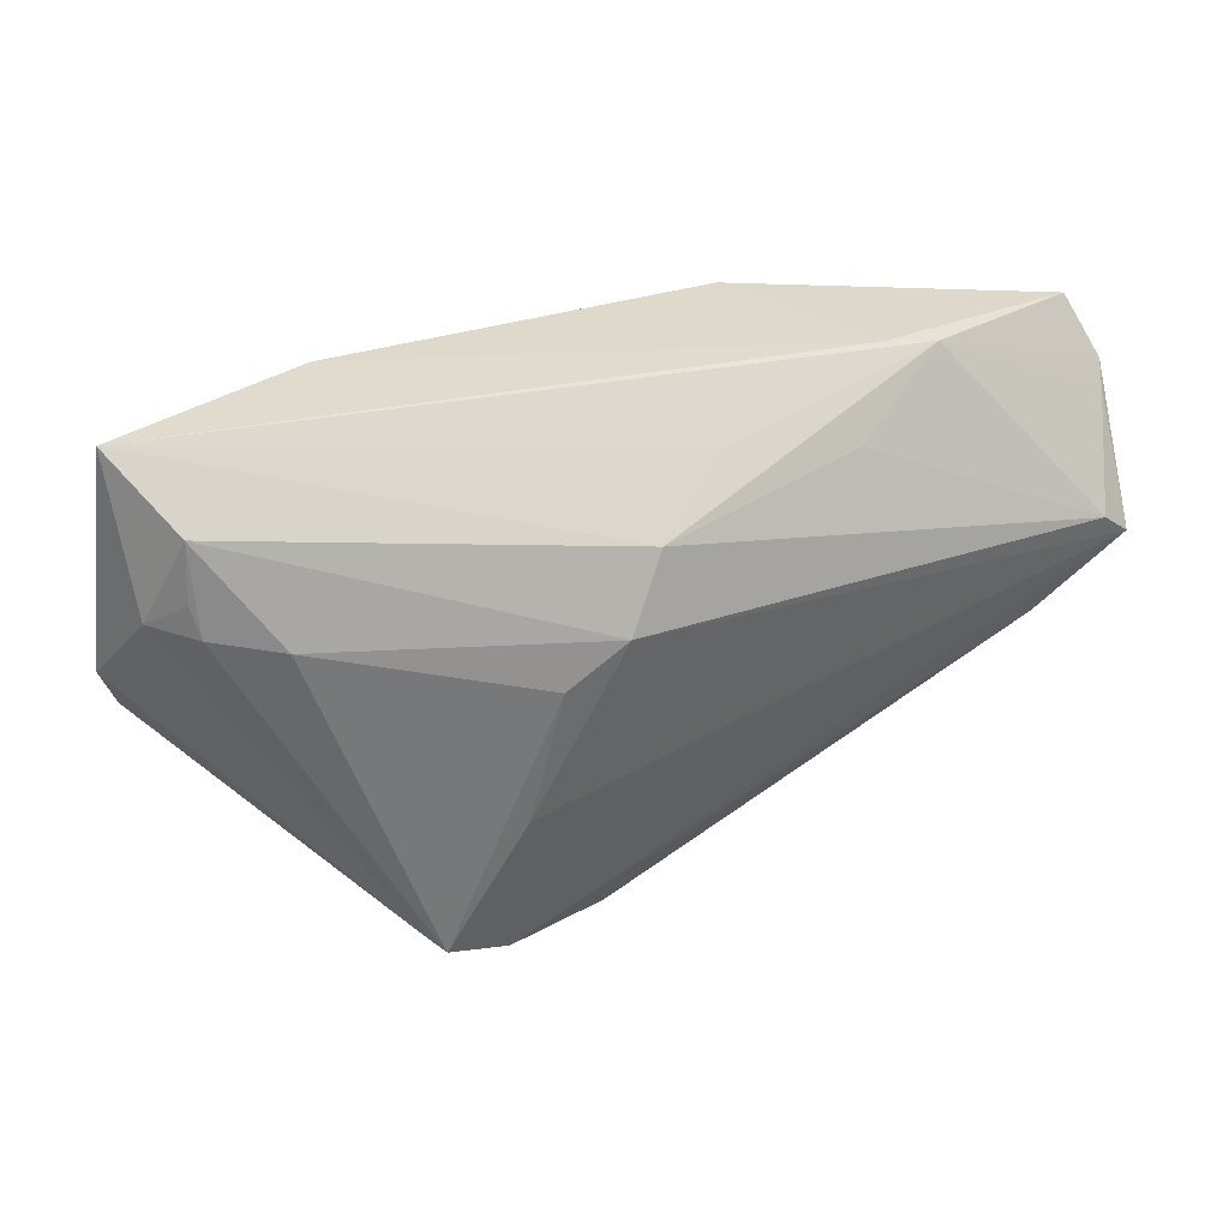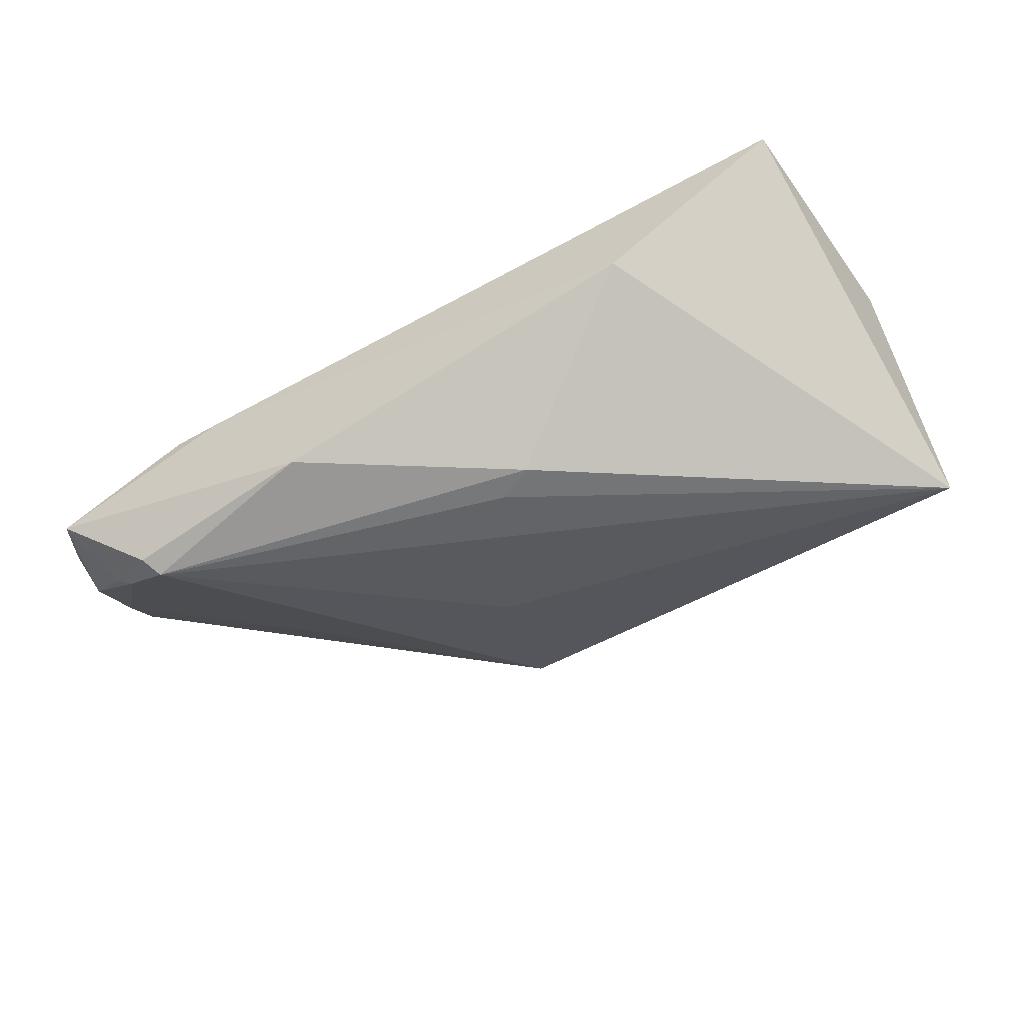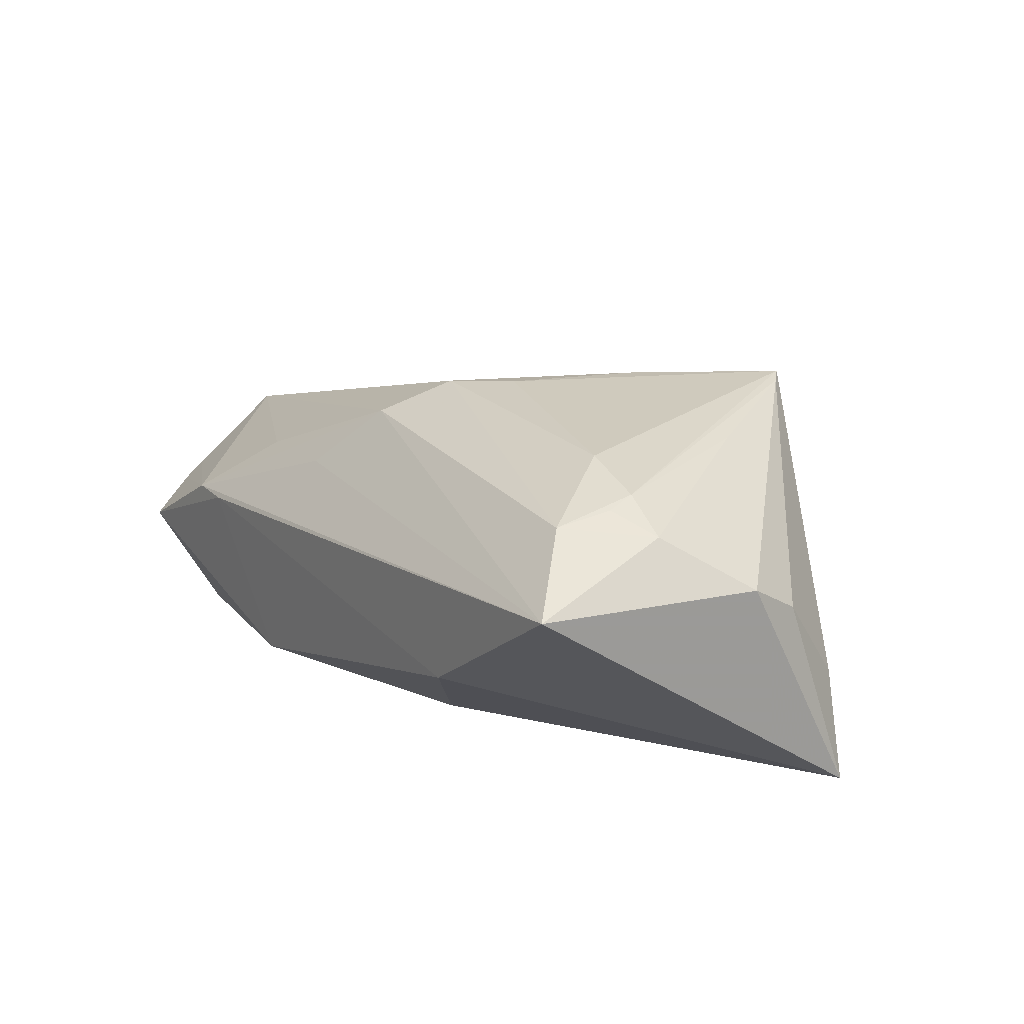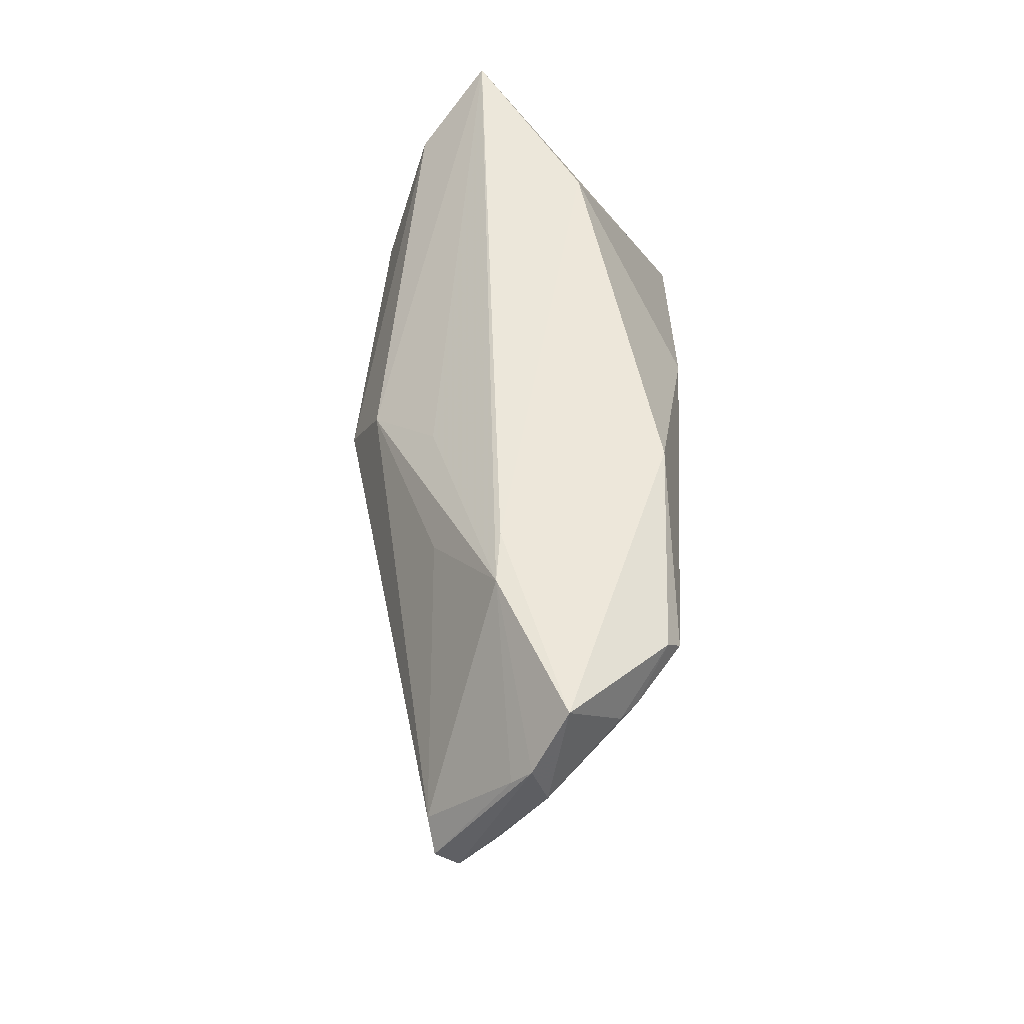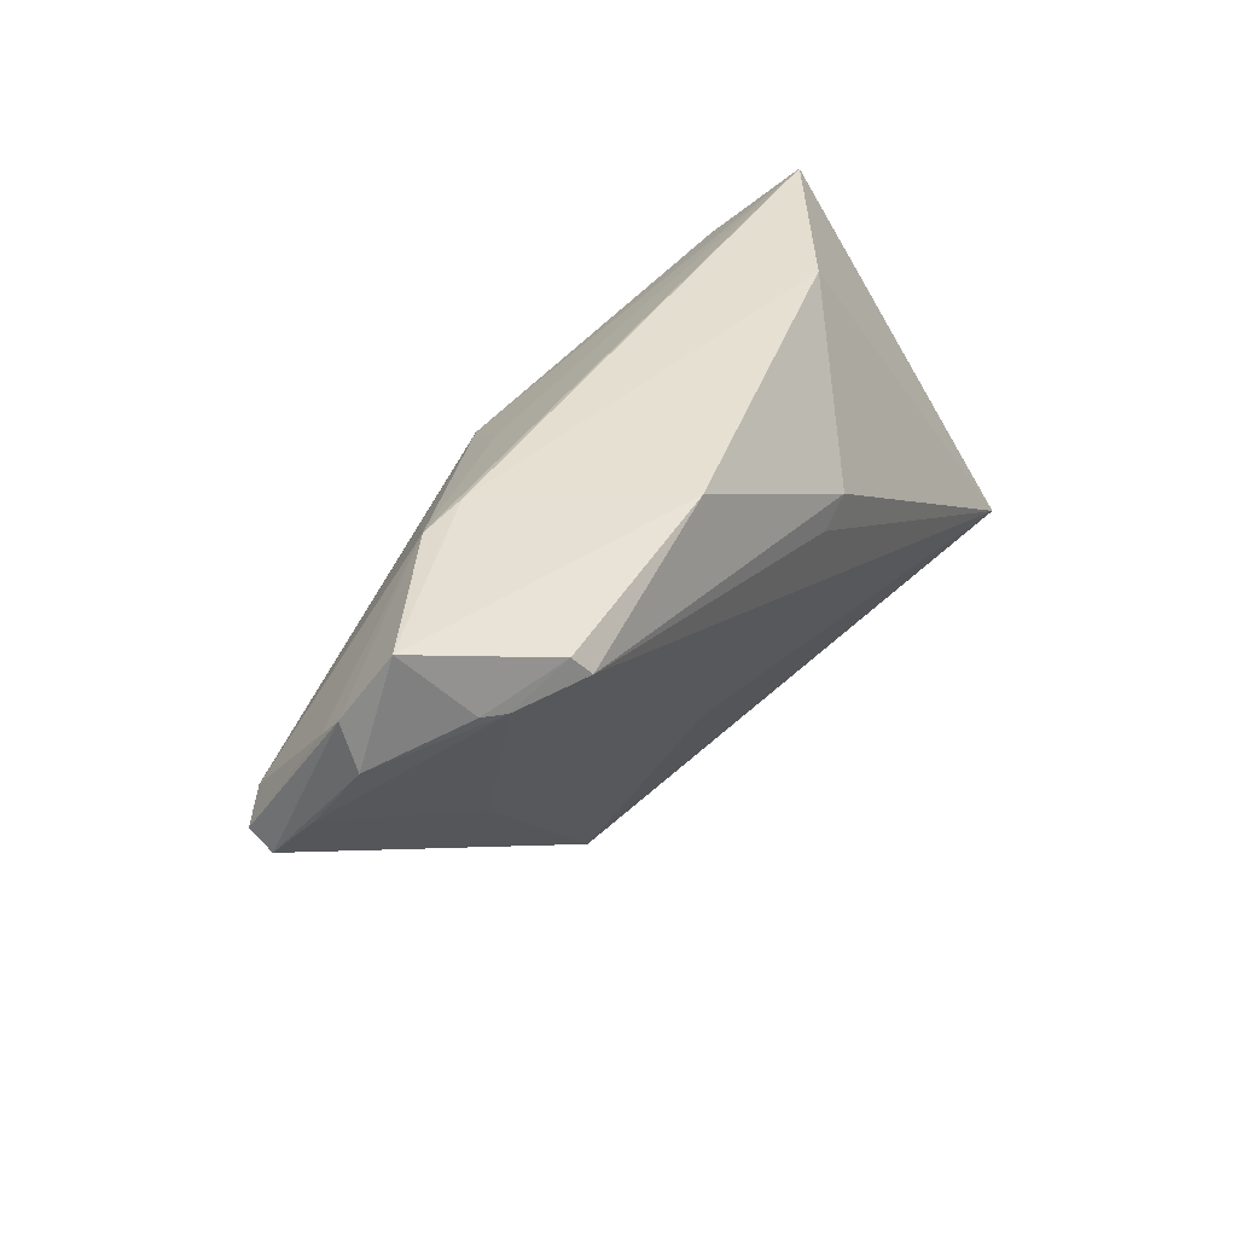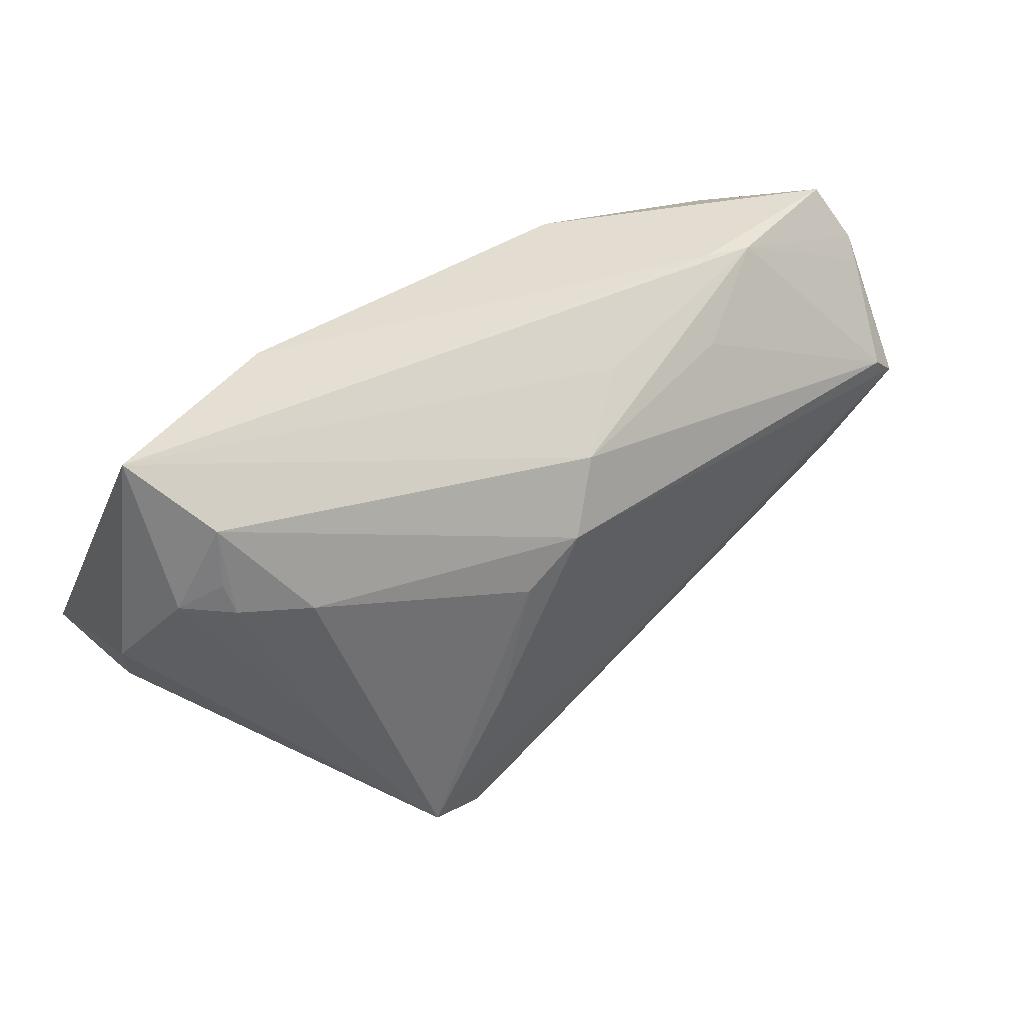
<metadata>
{"format":"obj","ext":"obj","renderer":"f3d","projection":"perspective","resolution":1024,"background":"white","views":[{"elev":34.8,"azim":-11.0,"up":"+Y"},{"elev":-56.5,"azim":-151.8,"up":"+Z"},{"elev":17.0,"azim":-123.6,"up":"+Z"},{"elev":50.9,"azim":92.2,"up":"+Y"},{"elev":35.4,"azim":120.6,"up":"+Y"},{"elev":38.5,"azim":-28.9,"up":"+Y"}]}
</metadata>
<code>
v 0.005158 0.006134 0.02168
v 0.009262 0.01501 0.01778
v 0.05498 0.01838 -0.01625
v -0.0005835 -0.03861 0.01306
v 0.06569 0.01999 -0.004473
v -0.04822 0.02734 0.006506
v 0.0002461 0.009872 -0.02232
v 0.02336 0.02635 -0.0193
v 0.06359 0.005907 0.0078
v -0.04034 0.01986 0.01452
v -0.03072 0.007502 0.01926
v -0.02991 -0.01453 0.01812
v -0.01635 -0.03473 0.02202
v -0.00228 0.0005827 0.0223
v 0.06202 0.02674 -0.008446
v 0.01735 0.02126 0.009624
v -0.006363 -0.01678 0.02215
v 0.0669 0.003145 0.006827
v -0.04855 -0.01695 -0.008789
v 0.03758 0.02734 0.0001854
v 0.05729 0.0187 -0.01441
v 0.06543 0.01734 -0.002132
v -0.04072 0.01236 0.01551
v -0.004233 0.01235 -0.02232
v 0.04953 0.02273 -0.0197
v 0.0442 0.02695 0.000428
v -0.02496 0.027 -0.007905
v -0.05171 -0.001516 0.005916
v -0.0397 0.008467 0.01657
v 0.06704 0.001288 0.003976
v -0.01858 -0.03264 0.02135
v 0.0662 0.006709 -0.0008681
v 0.04283 -0.006822 -0.005235
v 0.003545 -0.03787 0.01307
v 0.01133 -0.01198 -0.01349
v -0.04575 0.008895 0.01285
v -0.05209 -0.01652 -0.02232
v 0.04794 0.02033 -0.02122
v 0.06554 0.01441 -0.006328
v 0.03358 0.01922 0.008533
v -0.008732 -0.0375 0.01923
v -0.0501 -0.008882 0.001889
v 0.01683 -0.0326 -0.001251
v 0.05625 -0.006826 0.006811
f 37 43 4
f 4 43 34
f 15 26 5
f 34 43 44
f 43 30 44
f 5 26 22
f 35 43 37
f 37 13 19
f 37 7 38
f 38 35 37
f 43 35 38
f 20 15 8
f 26 15 20
f 34 44 41
f 41 4 34
f 41 13 37
f 37 4 41
f 8 38 24
f 24 38 7
f 24 7 37
f 42 19 13
f 42 28 37
f 37 19 42
f 23 29 10
f 11 29 13
f 10 29 11
f 11 1 10
f 8 15 25
f 25 38 8
f 21 25 15
f 33 30 43
f 26 20 6
f 37 28 6
f 9 22 26
f 26 6 16
f 31 12 28
f 31 42 13
f 28 42 31
f 13 29 31
f 29 12 31
f 28 12 36
f 36 12 29
f 29 23 36
f 36 6 28
f 36 23 10
f 10 6 36
f 17 1 14
f 1 11 14
f 13 17 14
f 14 11 13
f 39 15 5
f 39 21 15
f 5 30 39
f 38 25 3
f 25 21 3
f 43 38 3
f 3 33 43
f 21 39 3
f 27 20 8
f 27 6 20
f 8 24 27
f 37 6 27
f 27 24 37
f 1 9 2
f 26 16 2
f 10 1 2
f 2 6 10
f 2 16 6
f 18 1 17
f 18 9 1
f 18 17 13
f 13 41 18
f 18 41 44
f 18 44 30
f 22 9 18
f 18 30 5
f 5 22 18
f 32 39 30
f 32 3 39
f 30 33 32
f 33 3 32
f 40 9 26
f 26 2 40
f 40 2 9

</code>
